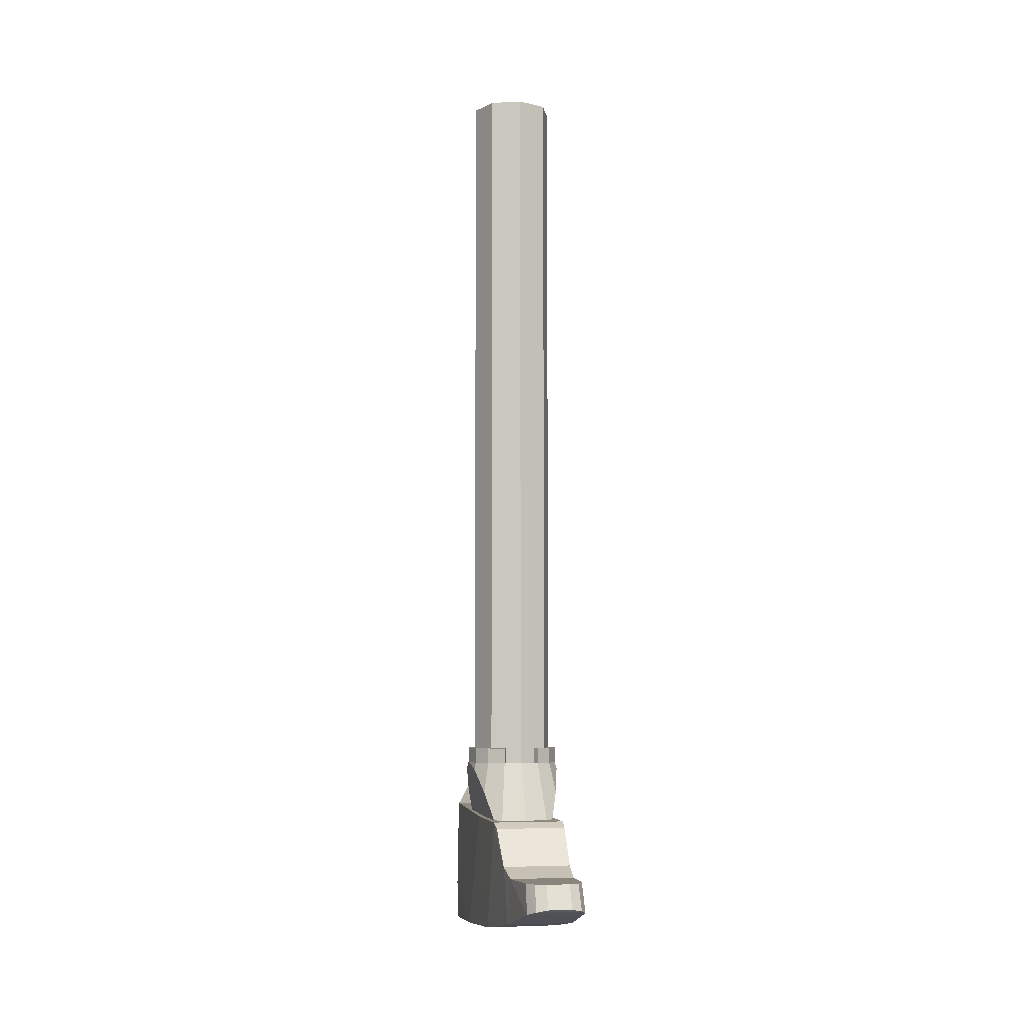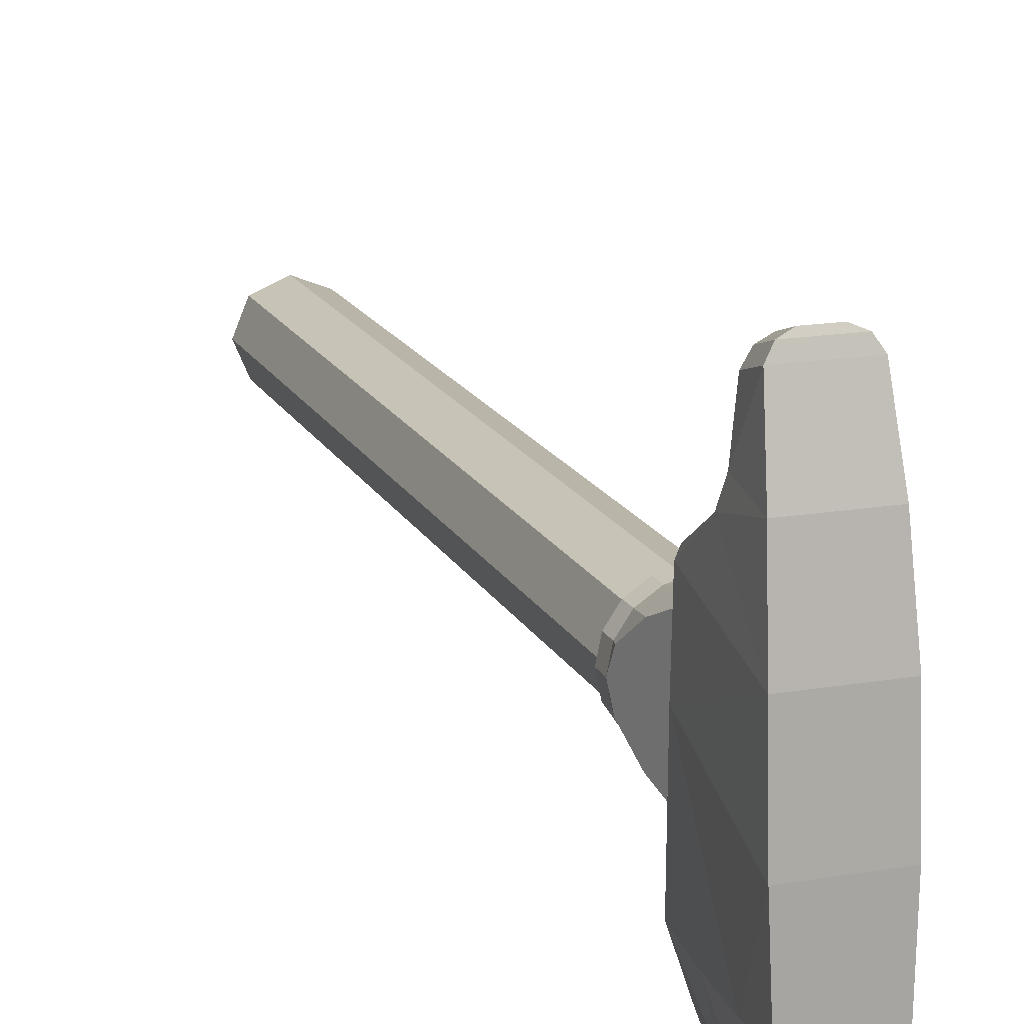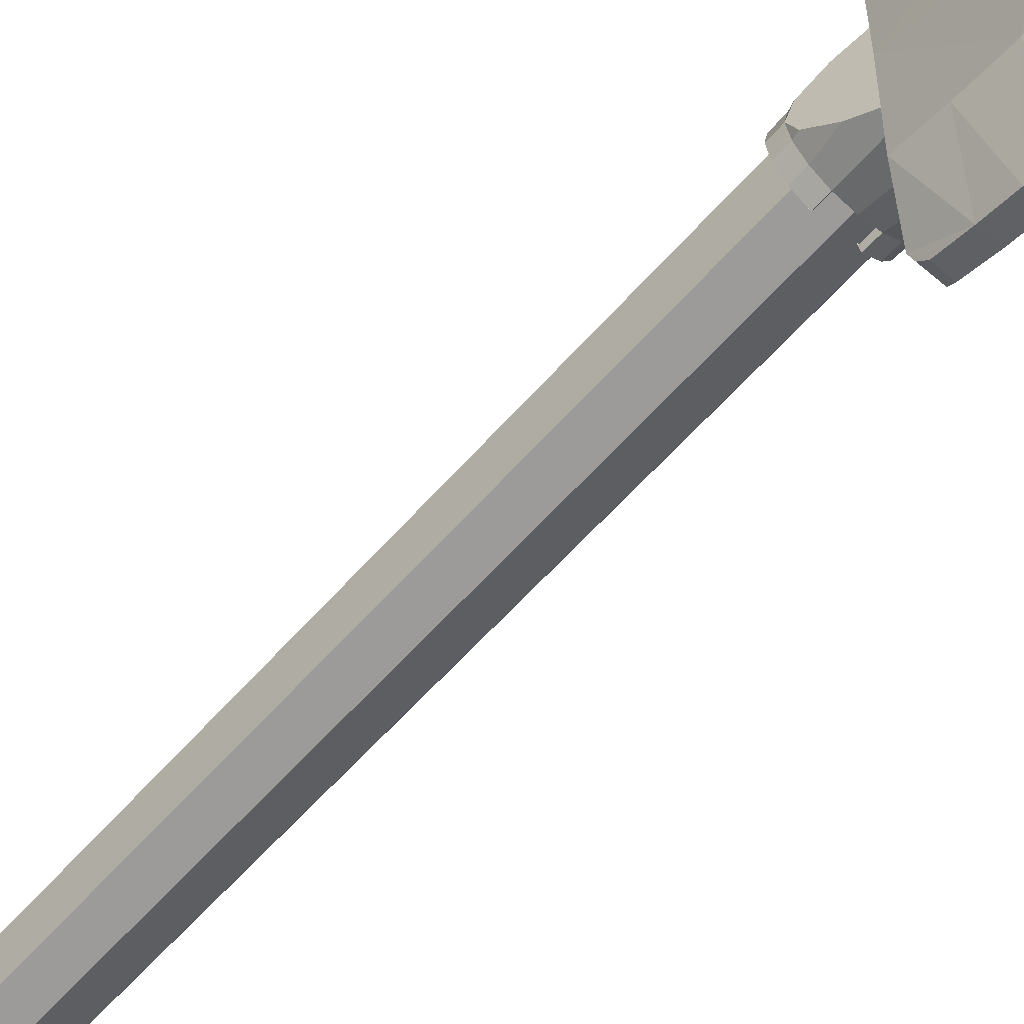
<metadata>
{"format":"obj","ext":"obj","renderer":"f3d","projection":"perspective","resolution":1024,"background":"white","views":[{"elev":-6.0,"azim":-13.5,"up":"+Y"},{"elev":16.6,"azim":-19.3,"up":"+Z"},{"elev":-59.8,"azim":-40.9,"up":"+Z"}]}
</metadata>
<code>
v -0.0445 -2.63 -0.9634
v -0.1665 -2.69 -0.5843
v -0.1683 -2.503 -0.5839
v -0.04575 -2.477 -0.9584
v -0.0445 -2.63 -0.9634
v -0.065 -2.701 -0.886
v -0.1665 -2.69 -0.5843
v -0.0445 -2.63 -0.9634
v -0.05006 -2.678 -0.9351
v -0.065 -2.701 -0.886
v -0.04575 -2.177 -0.9097
v -0.0465 -2.326 -0.9434
v -0.1698 -2.275 -0.5633
v -0.1683 -2.503 -0.5839
v -0.1698 -2.275 -0.5633
v -0.0465 -2.326 -0.9434
v -0.04575 -2.477 -0.9584
v -0.1714 -2.068 -0.5264
v -0.0635 -1.985 -0.7866
v -0.04575 -2.177 -0.9097
v -0.04575 -2.177 -0.9097
v -0.1698 -2.275 -0.5633
v -0.1714 -2.068 -0.5264
v -0.04575 -2.177 -0.9097
v -0.0635 -1.985 -0.7866
v -0.04375 -2.031 -0.8656
v -0.04375 -2.031 -0.8656
v -0.04575 -2.177 -0.9097
v -0.05063 -1.998 -0.8313
v -0.0635 -1.985 -0.7866
v -0.05063 -1.998 -0.8313
v -0.04375 -2.031 -0.8656
v 0.1665 -2.69 -0.5843
v 0.065 -2.701 -0.886
v 0.0445 -2.63 -0.9634
v 0.1683 -2.503 -0.5839
v 0.1665 -2.69 -0.5843
v 0.0445 -2.63 -0.9634
v 0.04575 -2.477 -0.9584
v 0.065 -2.701 -0.886
v 0.05006 -2.678 -0.9351
v 0.0445 -2.63 -0.9634
v 0.0465 -2.326 -0.9434
v 0.04575 -2.177 -0.9097
v 0.1698 -2.275 -0.5633
v 0.0465 -2.326 -0.9434
v 0.1698 -2.275 -0.5633
v 0.1683 -2.503 -0.5839
v 0.04575 -2.477 -0.9584
v 0.0635 -1.985 -0.7866
v 0.1714 -2.068 -0.5264
v 0.04575 -2.177 -0.9097
v 0.1698 -2.275 -0.5633
v 0.04575 -2.177 -0.9097
v 0.1714 -2.068 -0.5264
v 0.0635 -1.985 -0.7866
v 0.04575 -2.177 -0.9097
v 0.04375 -2.031 -0.8656
v 0.04575 -2.177 -0.9097
v 0.04375 -2.031 -0.8656
v 0.05063 -1.998 -0.8313
v 0.05063 -1.998 -0.8313
v 0.0635 -1.985 -0.7866
v 0.04375 -2.031 -0.8656
v -0.0445 -2.63 -0.9634
v -0.04575 -2.477 -0.9584
v 0.04575 -2.477 -0.9584
v 0.0445 -2.63 -0.9634
v -0.04575 -2.477 -0.9584
v -0.0465 -2.326 -0.9434
v 0.0465 -2.326 -0.9434
v 0.04575 -2.477 -0.9584
v -0.0465 -2.326 -0.9434
v -0.04575 -2.177 -0.9097
v 0.04575 -2.177 -0.9097
v 0.0465 -2.326 -0.9434
v -0.04575 -2.177 -0.9097
v -0.04375 -2.031 -0.8656
v 0.04375 -2.031 -0.8656
v 0.04575 -2.177 -0.9097
v -0.04375 -2.031 -0.8656
v -0.05063 -1.998 -0.8313
v 0.05063 -1.998 -0.8313
v 0.04375 -2.031 -0.8656
v -0.05063 -1.998 -0.8313
v -0.0635 -1.985 -0.7866
v 0.0635 -1.985 -0.7866
v 0.05063 -1.998 -0.8313
v -0.0635 -1.985 -0.7866
v -0.1714 -2.068 -0.5264
v 0.1714 -2.068 -0.5264
v 0.0635 -1.985 -0.7866
v -0.1665 -2.69 -0.5843
v -0.065 -2.701 -0.886
v 0.065 -2.701 -0.886
v 0.1665 -2.69 -0.5843
v -0.065 -2.701 -0.886
v -0.05006 -2.678 -0.9351
v 0.05006 -2.678 -0.9351
v 0.065 -2.701 -0.886
v -0.05006 -2.678 -0.9351
v -0.0445 -2.63 -0.9634
v 0.0445 -2.63 -0.9634
v 0.05006 -2.678 -0.9351
v 0 1.7 0
v 0.2 1.7 0
v 0.1414 1.7 -0.1414
v 0 1.7 0
v 0.1414 1.7 -0.1414
v 0 1.7 -0.2
v 0 1.7 0
v 0 1.7 -0.2
v -0.1414 1.7 -0.1414
v 0 1.7 0
v -0.1414 1.7 -0.1414
v -0.2 1.7 0
v 0 1.7 0
v -0.2 1.7 0
v -0.1414 1.7 0.1414
v 0 1.7 0
v -0.1414 1.7 0.1414
v 0 1.7 0.2
v 0 1.7 0
v 0 1.7 0.2
v 0.1414 1.7 0.1414
v 0 1.7 0
v 0.1414 1.7 0.1414
v 0.2 1.7 0
v 0.1414 1.7 -0.1414
v 0.2 1.7 0
v 0.2 -1.825 0
v 0.1414 -1.825 -0.1414
v 0 1.7 -0.2
v 0.1414 1.7 -0.1414
v 0.1414 -1.825 -0.1414
v 0 -1.825 -0.2
v -0.1414 1.7 -0.1414
v 0 1.7 -0.2
v 0 -1.825 -0.2
v -0.1414 -1.825 -0.1414
v -0.2 1.7 0
v -0.1414 1.7 -0.1414
v -0.1414 -1.825 -0.1414
v -0.2 -1.825 0
v -0.1414 1.7 0.1414
v -0.2 1.7 0
v -0.2 -1.825 0
v -0.1414 -1.825 0.1414
v 0 1.7 0.2
v -0.1414 1.7 0.1414
v -0.1414 -1.825 0.1414
v 0 -1.825 0.2
v 0.1414 1.7 0.1414
v 0 1.7 0.2
v 0 -1.825 0.2
v 0.1414 -1.825 0.1414
v 0.2 1.7 0
v 0.1414 1.7 0.1414
v 0.1414 -1.825 0.1414
v 0.2 -1.825 0
v -0.1903 -1.973 -0.1903
v -0.1626 -1.825 -0.1626
v -0.08802 -1.825 -0.2125
v -0.1143 -2.084 -0.2758
v -0.1143 -2.084 -0.2758
v -0.08802 -1.825 -0.2125
v 0 -1.825 -0.23
v 0 -2.083 -0.2982
v -0.23 -1.825 0
v -0.2125 -1.825 -0.08802
v -0.2208 -1.859 -0.09148
v -0.2208 -1.859 -0.09148
v -0.2125 -1.825 -0.08802
v -0.1626 -1.825 -0.1626
v -0.1903 -1.973 -0.1903
v -0.16 -2.086 -0.2459
v -0.1903 -1.973 -0.1903
v -0.1143 -2.084 -0.2758
v -0.08802 -1.825 0.2125
v -0.1626 -1.825 0.1626
v -0.1903 -1.973 0.1903
v -0.117 -2.111 0.2824
v 0 -1.825 0.23
v -0.08802 -1.825 0.2125
v -0.117 -2.111 0.2824
v 0 -2.112 0.3059
v -0.2125 -1.825 0.08802
v -0.23 -1.825 0
v -0.2208 -1.859 0.09148
v -0.1626 -1.825 0.1626
v -0.2125 -1.825 0.08802
v -0.2208 -1.859 0.09148
v -0.1903 -1.973 0.1903
v -0.1903 -1.973 0.1903
v -0.1535 -2.111 0.2578
v -0.117 -2.111 0.2824
v -0.2208 -1.859 0.09148
v -0.23 -1.825 0
v -0.2208 -1.859 -0.09148
v -0.1903 -1.973 0.1903
v -0.2208 -1.859 0.09148
v -0.2208 -1.859 -0.09148
v -0.1903 -1.973 -0.1903
v -0.1903 -1.973 0.1903
v -0.1903 -1.973 -0.1903
v -0.16 -2.086 -0.2459
v -0.1535 -2.111 0.2578
v -0.1554 -2.104 0.02088
v -0.1535 -2.111 0.2578
v -0.16 -2.086 -0.2459
v -0.23 -1.75 0
v -0.08802 -1.75 -0.2125
v -0.1626 -1.75 -0.1626
v -0.2125 -1.75 -0.08802
v -0.2125 -1.825 -0.08802
v -0.23 -1.825 0
v -0.23 -1.75 0
v -0.2125 -1.75 -0.08802
v -0.1626 -1.825 -0.1626
v -0.2125 -1.825 -0.08802
v -0.2125 -1.75 -0.08802
v -0.1626 -1.75 -0.1626
v -0.08802 -1.825 -0.2125
v -0.1626 -1.825 -0.1626
v -0.1626 -1.75 -0.1626
v -0.08802 -1.75 -0.2125
v 0 -1.825 -0.2
v 0 -1.825 -0.23
v -0.08802 -1.825 -0.2125
v -0.07654 -1.825 -0.1848
v -0.07654 -1.825 -0.1848
v -0.08802 -1.825 -0.2125
v -0.08802 -1.75 -0.2125
v -0.07654 -1.75 -0.1848
v -0.23 -1.75 0
v -0.2125 -1.75 0.08802
v -0.1626 -1.75 0.1626
v -0.08802 -1.75 0.2125
v -0.2125 -1.825 0.08802
v -0.2125 -1.75 0.08802
v -0.23 -1.75 0
v -0.23 -1.825 0
v -0.1626 -1.825 0.1626
v -0.1626 -1.75 0.1626
v -0.2125 -1.75 0.08802
v -0.2125 -1.825 0.08802
v -0.08802 -1.825 0.2125
v -0.08802 -1.75 0.2125
v -0.1626 -1.75 0.1626
v -0.1626 -1.825 0.1626
v -0.08802 -1.825 0.2125
v 0 -1.825 0.23
v 0 -1.825 0.2
v -0.07654 -1.825 0.1848
v -0.07654 -1.825 0.1848
v -0.07654 -1.75 0.1848
v -0.08802 -1.75 0.2125
v -0.08802 -1.825 0.2125
v -0.23 -1.75 0
v -0.08802 -1.75 0.2125
v -0.08802 -1.75 -0.2125
v -0.08802 -1.75 -0.2125
v -0.08802 -1.75 0.2125
v -0.07654 -1.75 0.1848
v -0.07654 -1.75 -0.1848
v 0.08802 -1.825 -0.2125
v 0.1626 -1.825 -0.1626
v 0.1903 -1.973 -0.1903
v 0.1143 -2.084 -0.2758
v 0 -1.825 -0.23
v 0.08802 -1.825 -0.2125
v 0.1143 -2.084 -0.2758
v 0 -2.083 -0.2982
v 0.2125 -1.825 -0.08802
v 0.23 -1.825 0
v 0.2208 -1.859 -0.09148
v 0.1626 -1.825 -0.1626
v 0.2125 -1.825 -0.08802
v 0.2208 -1.859 -0.09148
v 0.1903 -1.973 -0.1903
v 0.1903 -1.973 -0.1903
v 0.16 -2.086 -0.2459
v 0.1143 -2.084 -0.2758
v 0.1903 -1.973 0.1903
v 0.1626 -1.825 0.1626
v 0.08802 -1.825 0.2125
v 0.117 -2.111 0.2824
v 0.117 -2.111 0.2824
v 0.08802 -1.825 0.2125
v 0 -1.825 0.23
v 0 -2.112 0.3059
v 0.23 -1.825 0
v 0.2125 -1.825 0.08802
v 0.2208 -1.859 0.09148
v 0.2208 -1.859 0.09148
v 0.2125 -1.825 0.08802
v 0.1626 -1.825 0.1626
v 0.1903 -1.973 0.1903
v 0.1535 -2.111 0.2578
v 0.1903 -1.973 0.1903
v 0.117 -2.111 0.2824
v 0.23 -1.825 0
v 0.2208 -1.859 0.09148
v 0.2208 -1.859 -0.09148
v 0.2208 -1.859 -0.09148
v 0.2208 -1.859 0.09148
v 0.1903 -1.973 0.1903
v 0.1903 -1.973 -0.1903
v 0.16 -2.086 -0.2459
v 0.1903 -1.973 -0.1903
v 0.1903 -1.973 0.1903
v 0.1535 -2.111 0.2578
v 0.1535 -2.111 0.2578
v 0.1554 -2.104 0.02088
v 0.16 -2.086 -0.2459
v 0.1626 -1.75 -0.1626
v 0.08802 -1.75 -0.2125
v 0.23 -1.75 0
v 0.2125 -1.75 -0.08802
v 0.23 -1.75 0
v 0.23 -1.825 0
v 0.2125 -1.825 -0.08802
v 0.2125 -1.75 -0.08802
v 0.2125 -1.75 -0.08802
v 0.2125 -1.825 -0.08802
v 0.1626 -1.825 -0.1626
v 0.1626 -1.75 -0.1626
v 0.1626 -1.75 -0.1626
v 0.1626 -1.825 -0.1626
v 0.08802 -1.825 -0.2125
v 0.08802 -1.75 -0.2125
v 0.08802 -1.825 -0.2125
v 0 -1.825 -0.23
v 0 -1.825 -0.2
v 0.07654 -1.825 -0.1848
v 0.07654 -1.825 -0.1848
v 0.07654 -1.75 -0.1848
v 0.08802 -1.75 -0.2125
v 0.08802 -1.825 -0.2125
v 0.1626 -1.75 0.1626
v 0.2125 -1.75 0.08802
v 0.23 -1.75 0
v 0.08802 -1.75 0.2125
v 0.23 -1.75 0
v 0.2125 -1.75 0.08802
v 0.2125 -1.825 0.08802
v 0.23 -1.825 0
v 0.2125 -1.75 0.08802
v 0.1626 -1.75 0.1626
v 0.1626 -1.825 0.1626
v 0.2125 -1.825 0.08802
v 0.1626 -1.75 0.1626
v 0.08802 -1.75 0.2125
v 0.08802 -1.825 0.2125
v 0.1626 -1.825 0.1626
v 0 -1.825 0.2
v 0 -1.825 0.23
v 0.08802 -1.825 0.2125
v 0.07654 -1.825 0.1848
v 0.07654 -1.825 0.1848
v 0.08802 -1.825 0.2125
v 0.08802 -1.75 0.2125
v 0.07654 -1.75 0.1848
v 0.08802 -1.75 0.2125
v 0.23 -1.75 0
v 0.08802 -1.75 -0.2125
v 0.07654 -1.75 0.1848
v 0.08802 -1.75 0.2125
v 0.08802 -1.75 -0.2125
v 0.07654 -1.75 -0.1848
v -0.1804 -2.678 -0.1966
v -0.1683 -2.503 -0.5839
v -0.1665 -2.69 -0.5843
v -0.1683 -2.503 -0.5839
v -0.1804 -2.678 -0.1966
v -0.182 -2.104 0.02088
v -0.1698 -2.275 -0.5633
v -0.1698 -2.275 -0.5633
v -0.182 -2.104 0.02088
v -0.1714 -2.068 -0.5264
v -0.182 -2.104 0.02088
v -0.1804 -2.678 -0.1966
v -0.1791 -2.649 0.2283
v -0.1796 -2.114 0.3655
v -0.169 -2.318 0.5366
v -0.1796 -2.114 0.3655
v -0.1791 -2.649 0.2283
v -0.164 -2.591 0.5988
v -0.169 -2.318 0.5366
v -0.1752 -2.142 0.4145
v -0.1796 -2.114 0.3655
v -0.169 -2.318 0.5366
v -0.164 -2.591 0.5988
v -0.1599 -2.367 0.6426
v -0.1599 -2.367 0.6426
v -0.164 -2.591 0.5988
v -0.1434 -2.507 0.9084
v -0.1599 -2.367 0.6426
v -0.1434 -2.507 0.9084
v -0.1383 -2.366 0.8632
v 0.1683 -2.503 -0.5839
v 0.1804 -2.678 -0.1966
v 0.1665 -2.69 -0.5843
v 0.182 -2.104 0.02088
v 0.1804 -2.678 -0.1966
v 0.1683 -2.503 -0.5839
v 0.1698 -2.275 -0.5633
v 0.182 -2.104 0.02088
v 0.1698 -2.275 -0.5633
v 0.1714 -2.068 -0.5264
v 0.1791 -2.649 0.2283
v 0.1804 -2.678 -0.1966
v 0.182 -2.104 0.02088
v 0.1796 -2.114 0.3655
v 0.1791 -2.649 0.2283
v 0.1796 -2.114 0.3655
v 0.169 -2.318 0.5366
v 0.164 -2.591 0.5988
v 0.1752 -2.142 0.4145
v 0.169 -2.318 0.5366
v 0.1796 -2.114 0.3655
v 0.164 -2.591 0.5988
v 0.169 -2.318 0.5366
v 0.1599 -2.367 0.6426
v 0.164 -2.591 0.5988
v 0.1599 -2.367 0.6426
v 0.1434 -2.507 0.9084
v 0.1434 -2.507 0.9084
v 0.1599 -2.367 0.6426
v 0.1383 -2.366 0.8632
v -0.1714 -2.068 -0.5264
v -0.182 -2.104 0.02088
v 0.182 -2.104 0.02088
v 0.1714 -2.068 -0.5264
v -0.182 -2.104 0.02088
v -0.1796 -2.114 0.3655
v 0.1796 -2.114 0.3655
v 0.182 -2.104 0.02088
v -0.1796 -2.114 0.3655
v -0.1752 -2.142 0.4145
v 0.1752 -2.142 0.4145
v 0.1796 -2.114 0.3655
v -0.1752 -2.142 0.4145
v -0.169 -2.318 0.5366
v 0.169 -2.318 0.5366
v 0.1752 -2.142 0.4145
v -0.169 -2.318 0.5366
v -0.1599 -2.367 0.6426
v 0.1599 -2.367 0.6426
v 0.169 -2.318 0.5366
v -0.1599 -2.367 0.6426
v -0.1383 -2.366 0.8632
v 0.1383 -2.366 0.8632
v 0.1599 -2.367 0.6426
v -0.1434 -2.507 0.9084
v -0.164 -2.591 0.5988
v 0.164 -2.591 0.5988
v 0.1434 -2.507 0.9084
v -0.164 -2.591 0.5988
v -0.1791 -2.649 0.2283
v 0.1791 -2.649 0.2283
v 0.164 -2.591 0.5988
v -0.1791 -2.649 0.2283
v -0.1804 -2.678 -0.1966
v 0.1804 -2.678 -0.1966
v 0.1791 -2.649 0.2283
v -0.1804 -2.678 -0.1966
v -0.1665 -2.69 -0.5843
v 0.1665 -2.69 -0.5843
v 0.1804 -2.678 -0.1966
v -0.1383 -2.366 0.8632
v -0.1434 -2.507 0.9084
v -0.1118 -2.491 0.9579
v -0.1062 -2.366 0.9173
v -0.1062 -2.366 0.9173
v -0.1118 -2.491 0.9579
v -0.05838 -2.48 0.9806
v -0.057 -2.366 0.9425
v 0.1118 -2.491 0.9579
v 0.1434 -2.507 0.9084
v 0.1383 -2.366 0.8632
v 0.1062 -2.366 0.9173
v 0.05838 -2.48 0.9806
v 0.1118 -2.491 0.9579
v 0.1062 -2.366 0.9173
v 0.057 -2.366 0.9425
v -0.05838 -2.48 0.9806
v 0.05838 -2.48 0.9806
v 0.057 -2.366 0.9425
v -0.057 -2.366 0.9425
v -0.1434 -2.507 0.9084
v 0.1434 -2.507 0.9084
v 0.1118 -2.491 0.9579
v -0.1118 -2.491 0.9579
v -0.05838 -2.48 0.9806
v -0.1118 -2.491 0.9579
v 0.1118 -2.491 0.9579
v 0.05838 -2.48 0.9806
v -0.1383 -2.366 0.8632
v -0.1062 -2.366 0.9173
v 0.1062 -2.366 0.9173
v 0.1383 -2.366 0.8632
v 0.057 -2.366 0.9425
v 0.1062 -2.366 0.9173
v -0.1062 -2.366 0.9173
v -0.057 -2.366 0.9425
g mesh2918485
f 1 2 3
f 3 4 1
f 5 6 7
f 8 9 10
f 11 12 13
f 14 15 16
f 16 17 14
f 18 19 20
f 21 22 23
f 24 25 26
f 27 28 29
f 30 31 32
f 33 34 35
f 36 37 38
f 38 39 36
f 40 41 42
f 43 44 45
f 46 47 48
f 48 49 46
f 50 51 52
f 53 54 55
f 56 57 58
f 59 60 61
f 62 63 64
f 65 66 67
f 67 68 65
f 69 70 71
f 71 72 69
f 73 74 75
f 75 76 73
f 77 78 79
f 79 80 77
f 81 82 83
f 83 84 81
f 85 86 87
f 87 88 85
f 89 90 91
f 91 92 89
f 93 94 95
f 95 96 93
f 97 98 99
f 99 100 97
f 101 102 103
f 103 104 101
g mesh2918487
f 105 106 107
f 108 109 110
f 111 112 113
f 114 115 116
f 117 118 119
f 120 121 122
f 123 124 125
f 126 127 128
g mesh2918489
f 129 130 131
f 131 132 129
f 133 134 135
f 135 136 133
f 137 138 139
f 139 140 137
f 141 142 143
f 143 144 141
f 145 146 147
f 147 148 145
f 149 150 151
f 151 152 149
f 153 154 155
f 155 156 153
f 157 158 159
f 159 160 157
f 161 162 163
f 163 164 161
f 165 166 167
f 167 168 165
f 169 170 171
f 172 173 174
f 174 175 172
f 176 177 178
f 179 180 181
f 181 182 179
f 183 184 185
f 185 186 183
f 187 188 189
f 190 191 192
f 192 193 190
f 194 195 196
f 197 198 199
f 200 201 202
f 202 203 200
f 204 205 206
f 206 207 204
f 208 209 210
f 211 212 213
f 213 214 211
f 215 216 217
f 217 218 215
f 219 220 221
f 221 222 219
f 223 224 225
f 225 226 223
f 227 228 229
f 229 230 227
g mesh2918491
f 231 232 233
f 233 234 231
f 235 236 237
f 237 238 235
f 239 240 241
f 241 242 239
f 243 244 245
f 245 246 243
f 247 248 249
f 249 250 247
f 251 252 253
f 253 254 251
g mesh2918493
f 255 256 257
f 257 258 255
f 259 260 261
f 262 263 264
f 264 265 262
f 266 267 268
f 268 269 266
f 270 271 272
f 272 273 270
f 274 275 276
f 277 278 279
f 279 280 277
f 281 282 283
f 284 285 286
f 286 287 284
f 288 289 290
f 290 291 288
f 292 293 294
f 295 296 297
f 297 298 295
f 299 300 301
f 302 303 304
f 305 306 307
f 307 308 305
f 309 310 311
f 311 312 309
f 313 314 315
f 316 317 318
f 318 319 316
f 320 321 322
f 322 323 320
f 324 325 326
f 326 327 324
f 328 329 330
f 330 331 328
f 332 333 334
f 334 335 332
g mesh2918499
f 336 337 338
f 338 339 336
f 340 341 342
f 342 343 340
f 344 345 346
f 346 347 344
f 348 349 350
f 350 351 348
f 352 353 354
f 354 355 352
f 356 357 358
f 358 359 356
g mesh2918501
f 360 361 362
f 362 363 360
f 364 365 366
f 367 368 369
f 369 370 367
g mesh2918508
f 371 372 373
f 374 375 376
f 376 377 374
f 378 379 380
f 381 382 383
f 383 384 381
f 385 386 387
f 387 388 385
f 389 390 391
f 392 393 394
f 395 396 397
f 398 399 400
f 401 402 403
f 404 405 406
f 406 407 404
f 408 409 410
f 411 412 413
f 413 414 411
f 415 416 417
f 417 418 415
f 419 420 421
f 422 423 424
f 425 426 427
f 428 429 430
f 431 432 433
f 433 434 431
f 435 436 437
f 437 438 435
f 439 440 441
f 441 442 439
f 443 444 445
f 445 446 443
f 447 448 449
f 449 450 447
f 451 452 453
f 453 454 451
f 455 456 457
f 457 458 455
f 459 460 461
f 461 462 459
f 463 464 465
f 465 466 463
f 467 468 469
f 469 470 467
f 471 472 473
f 473 474 471
f 475 476 477
f 477 478 475
f 479 480 481
f 481 482 479
f 483 484 485
f 485 486 483
f 487 488 489
f 489 490 487
f 491 492 493
f 493 494 491
f 495 496 497
f 497 498 495
f 499 500 501
f 501 502 499
f 503 504 505
f 505 506 503

</code>
